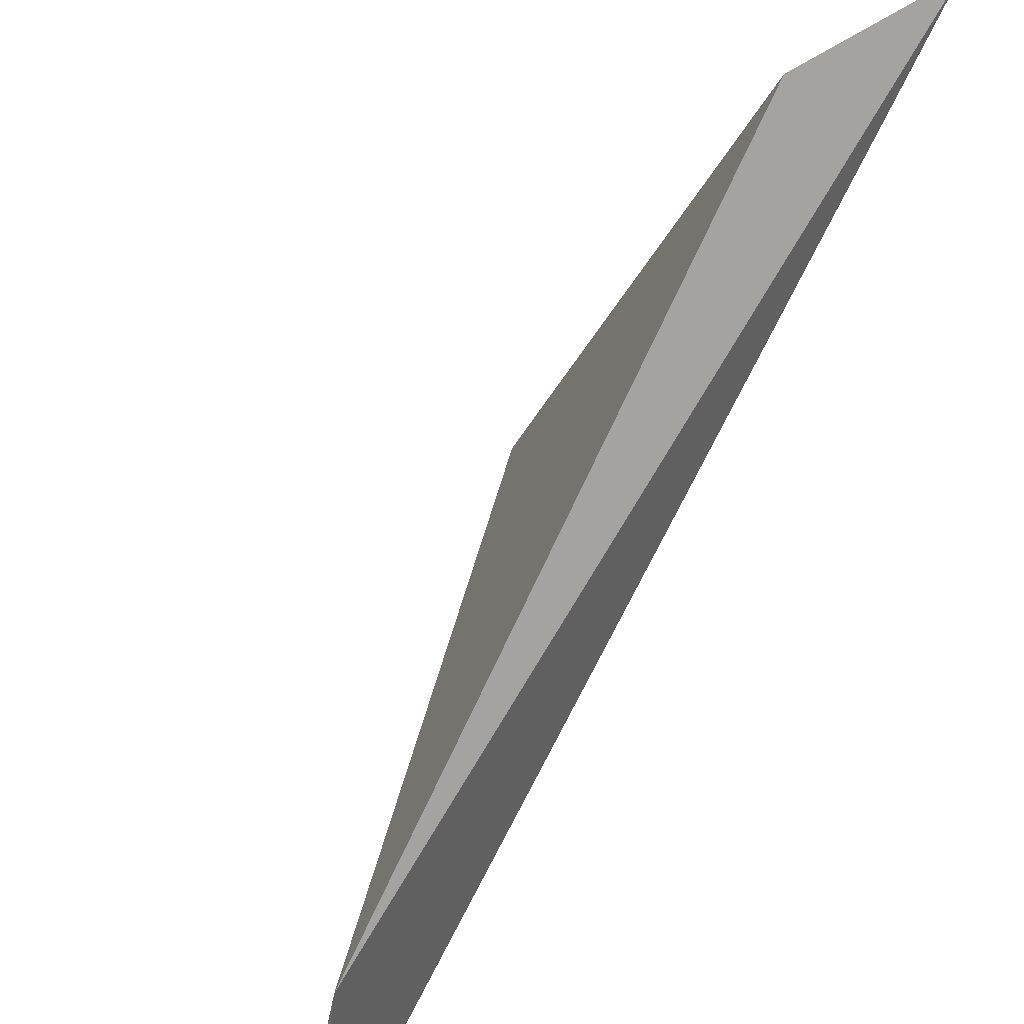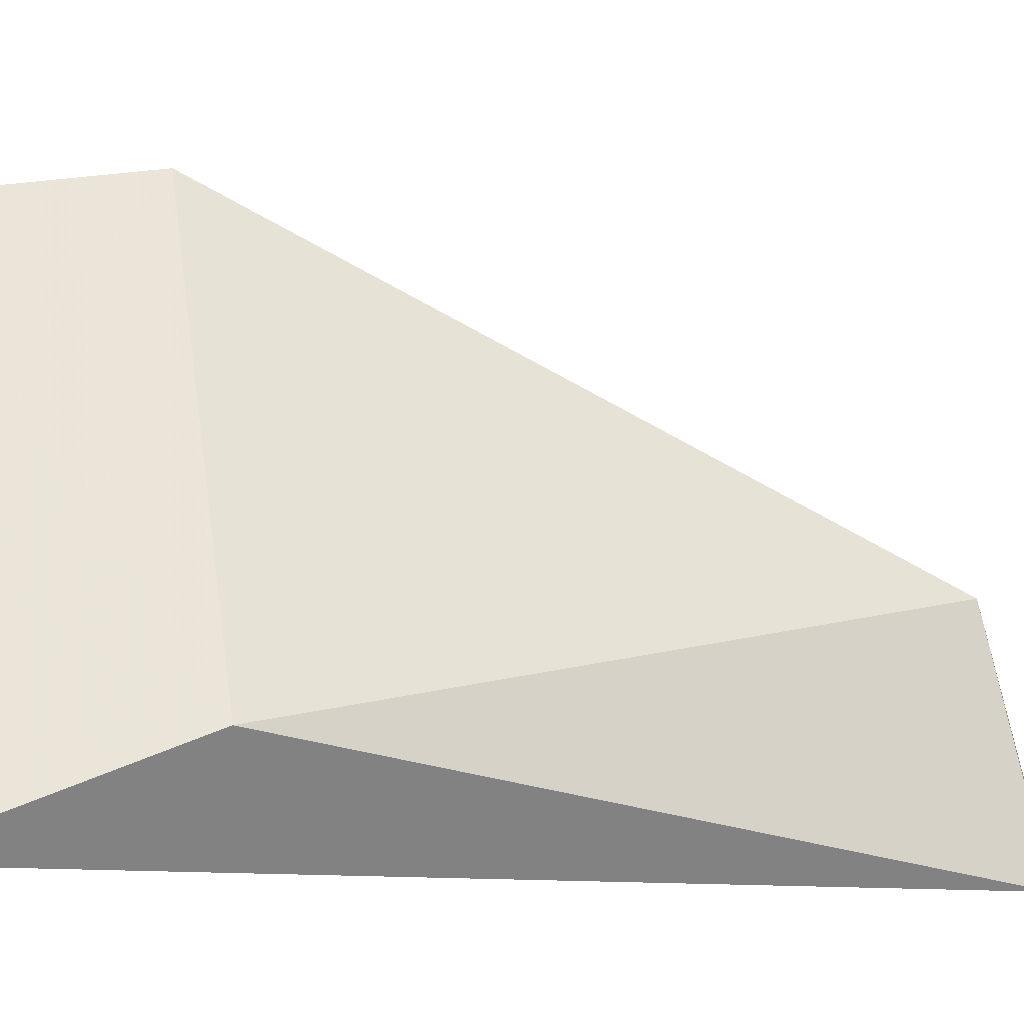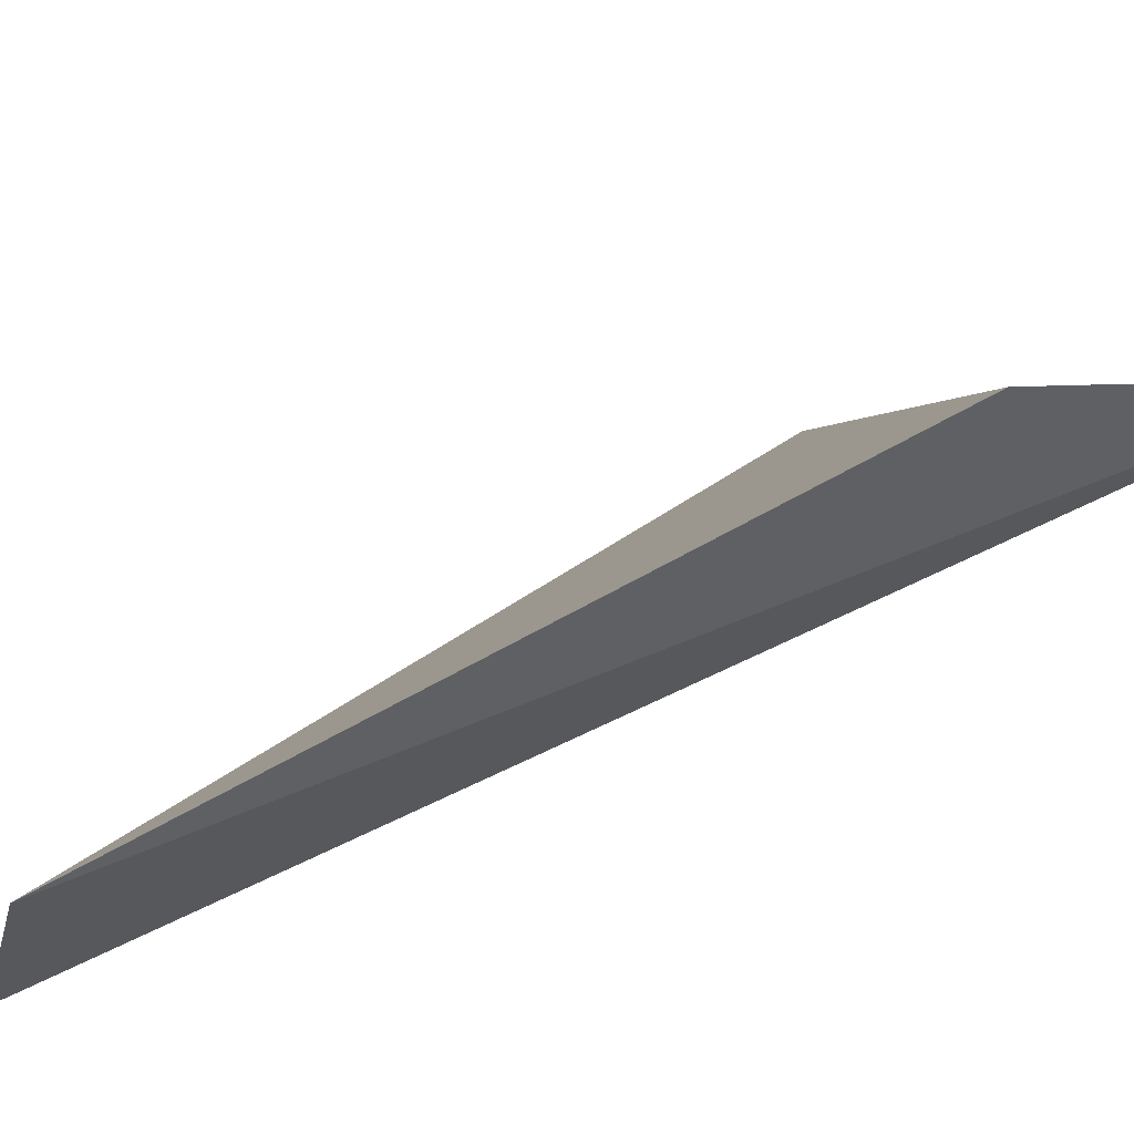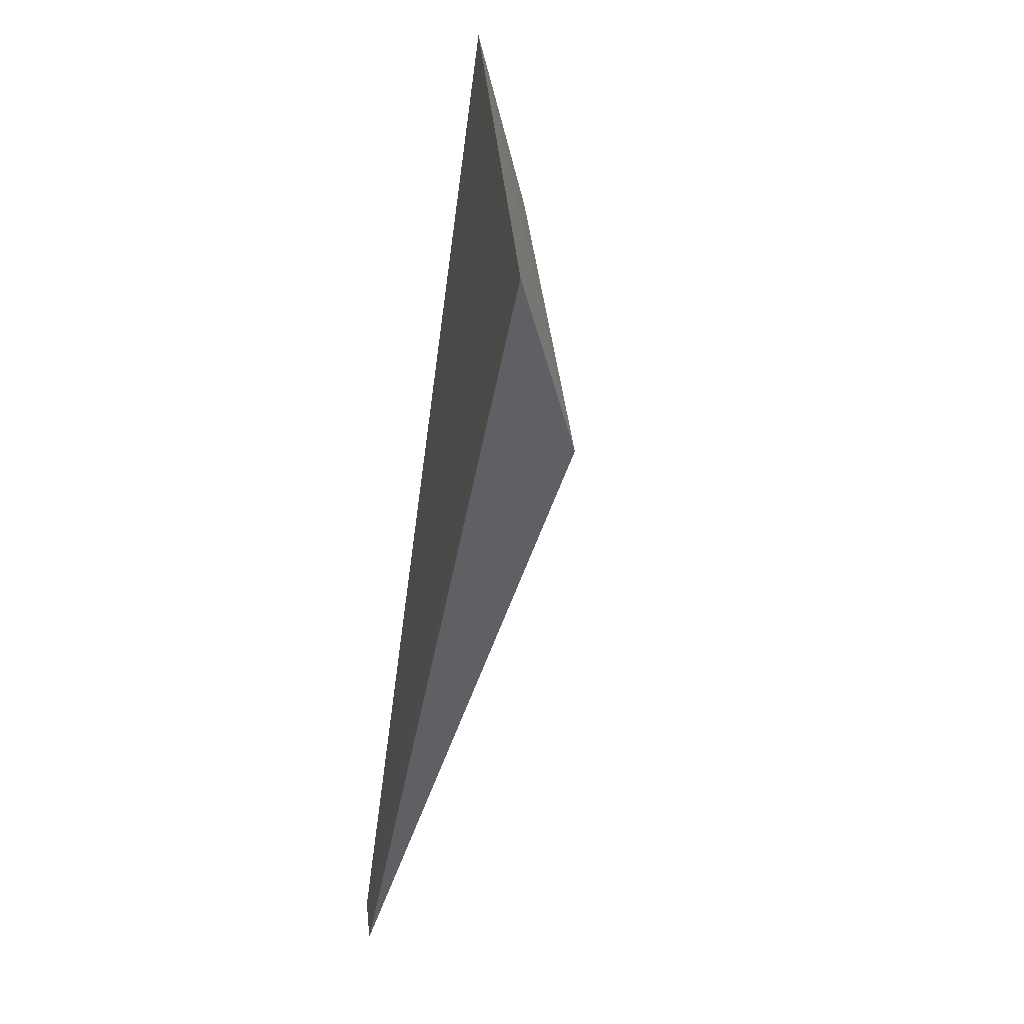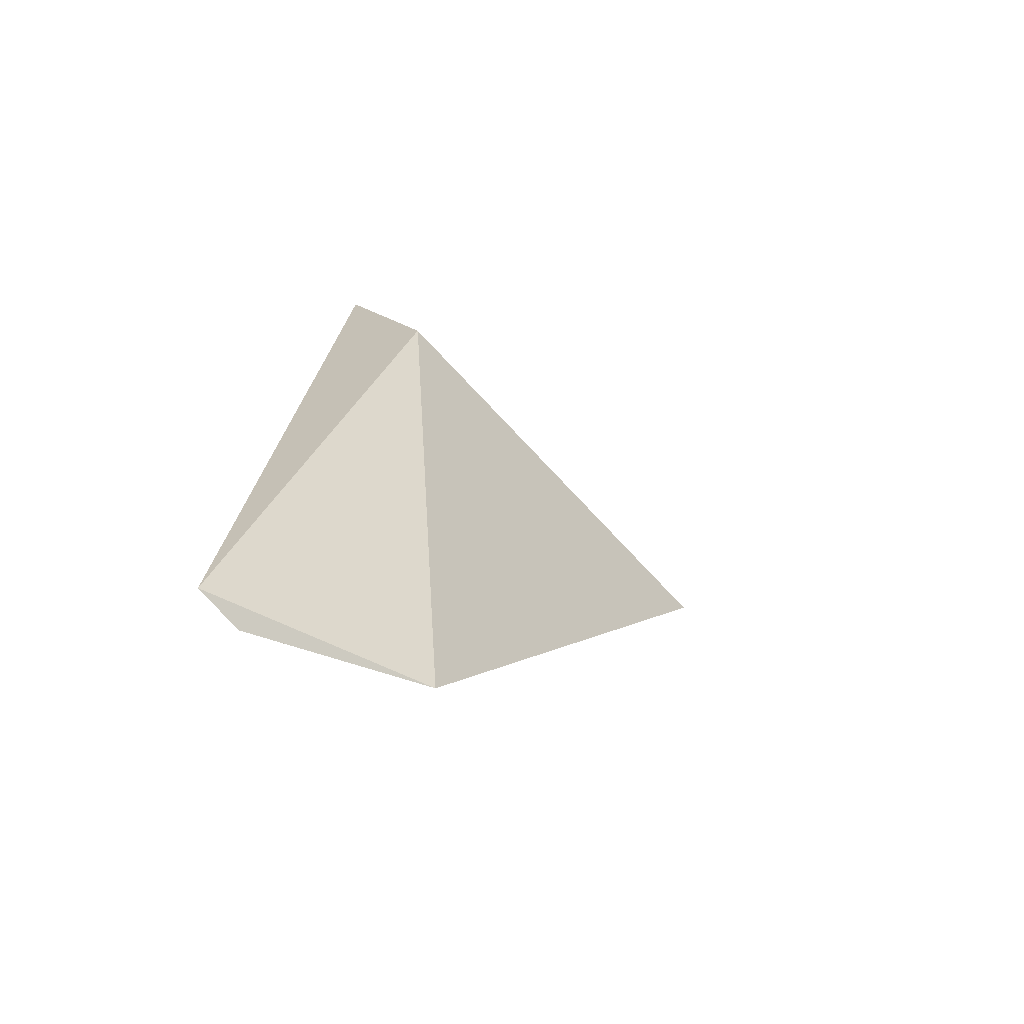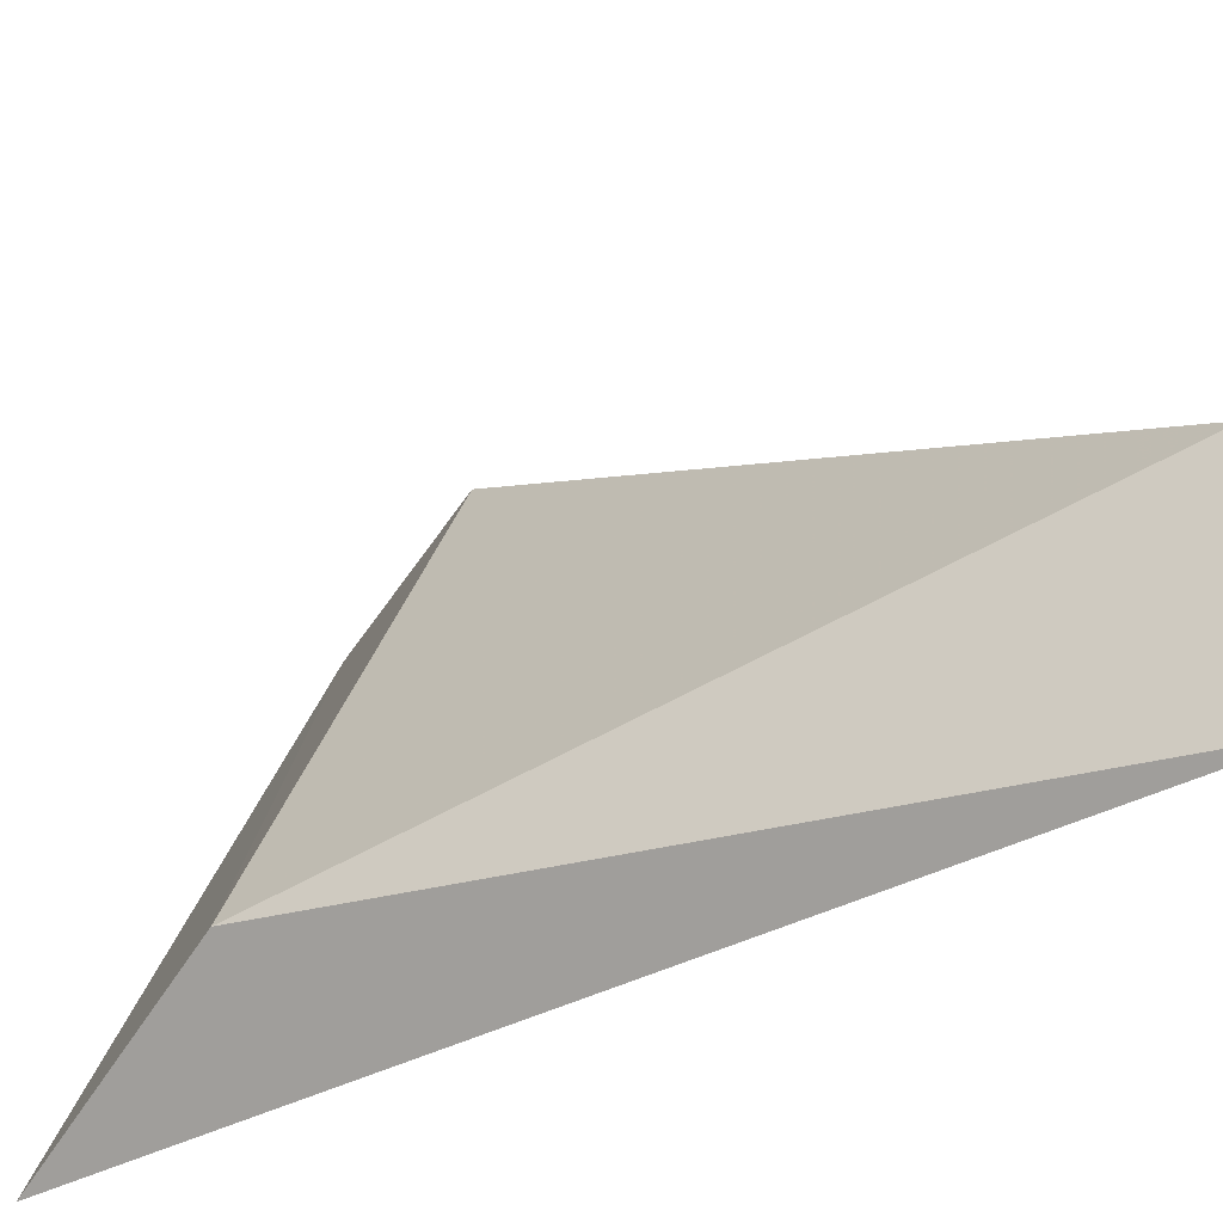
<metadata>
{"format":"obj","ext":"obj","renderer":"f3d","projection":"perspective","resolution":1024,"background":"white","views":[{"elev":44.3,"azim":-149.9,"up":"+Y"},{"elev":-10.1,"azim":76.3,"up":"+Y"},{"elev":65.8,"azim":-107.3,"up":"+Y"},{"elev":35.6,"azim":19.9,"up":"+Z"},{"elev":-78.7,"azim":68.6,"up":"+Z"},{"elev":-34.3,"azim":138.8,"up":"+Y"}]}
</metadata>
<code>
v 0.5945 0.1777 -0.05556
v 0.5945 0.07926 -0.184
v 0.5902 0.1221 -0.1754
v 0.5902 0.08782 -0.184
v 0.6287 0.07926 -0.01703
v 0.5859 0.1734 -0.01703
v 0.633 0.09639 -0.05984
f 1 7 3
f 4 2 5
f 4 5 6
f 5 2 7
f 1 6 7
f 6 5 7
f 2 4 3
f 6 1 3
f 4 6 3
f 7 2 3

</code>
